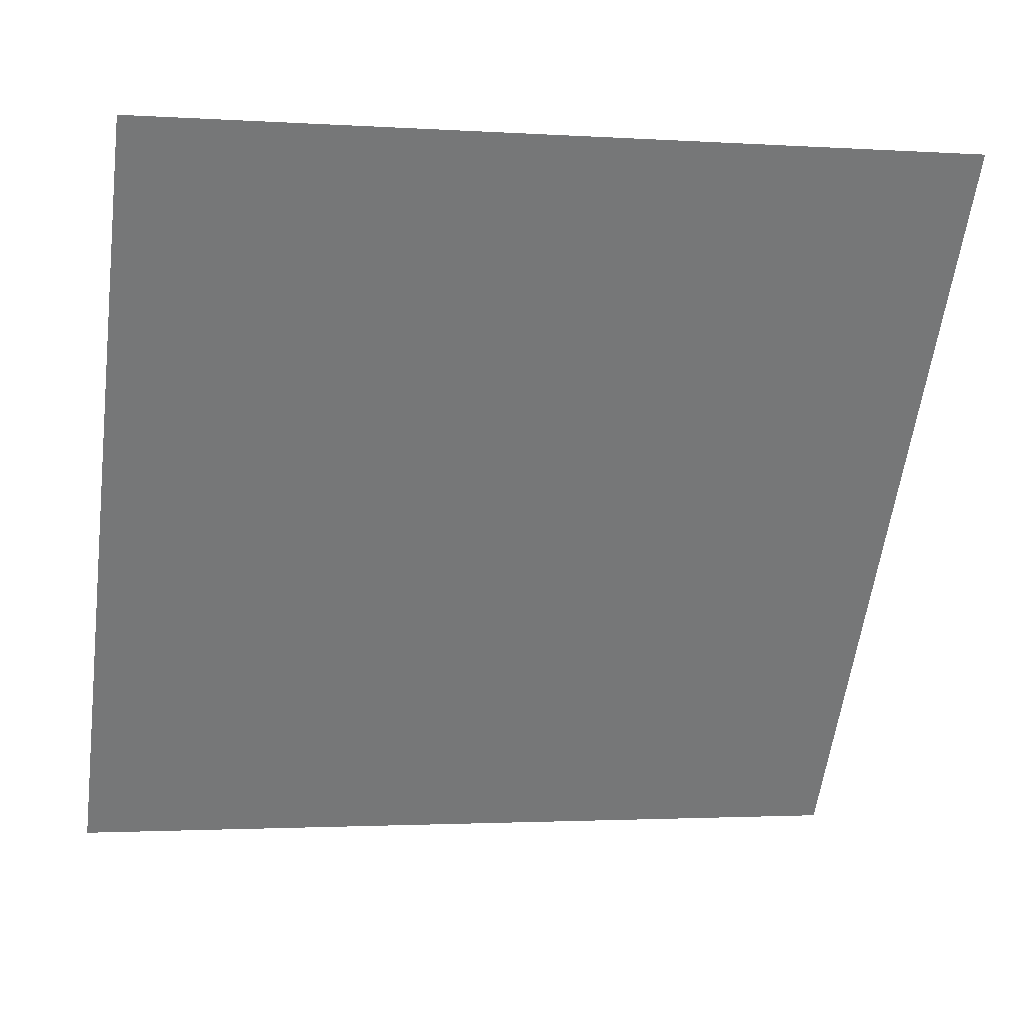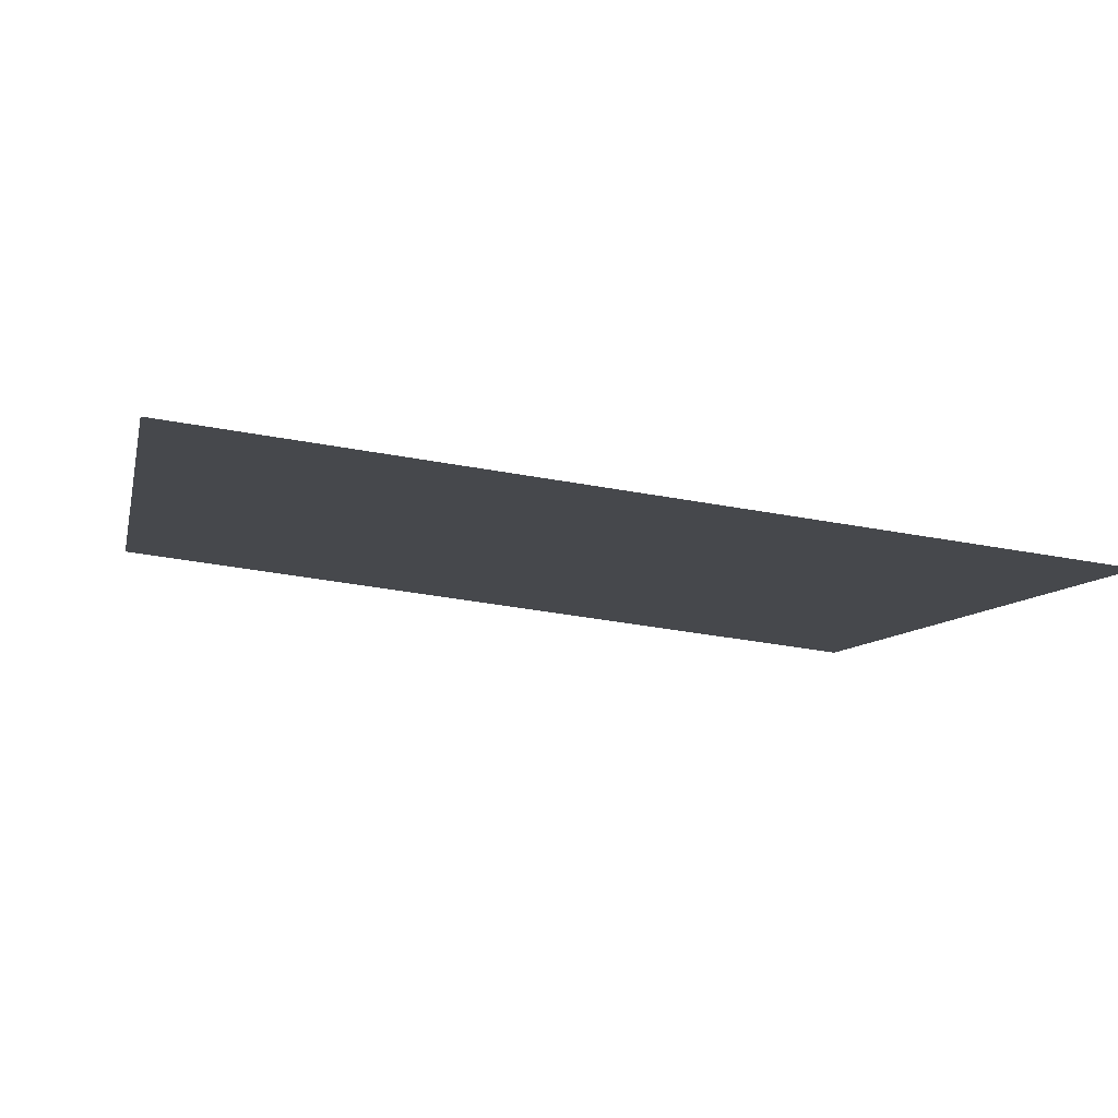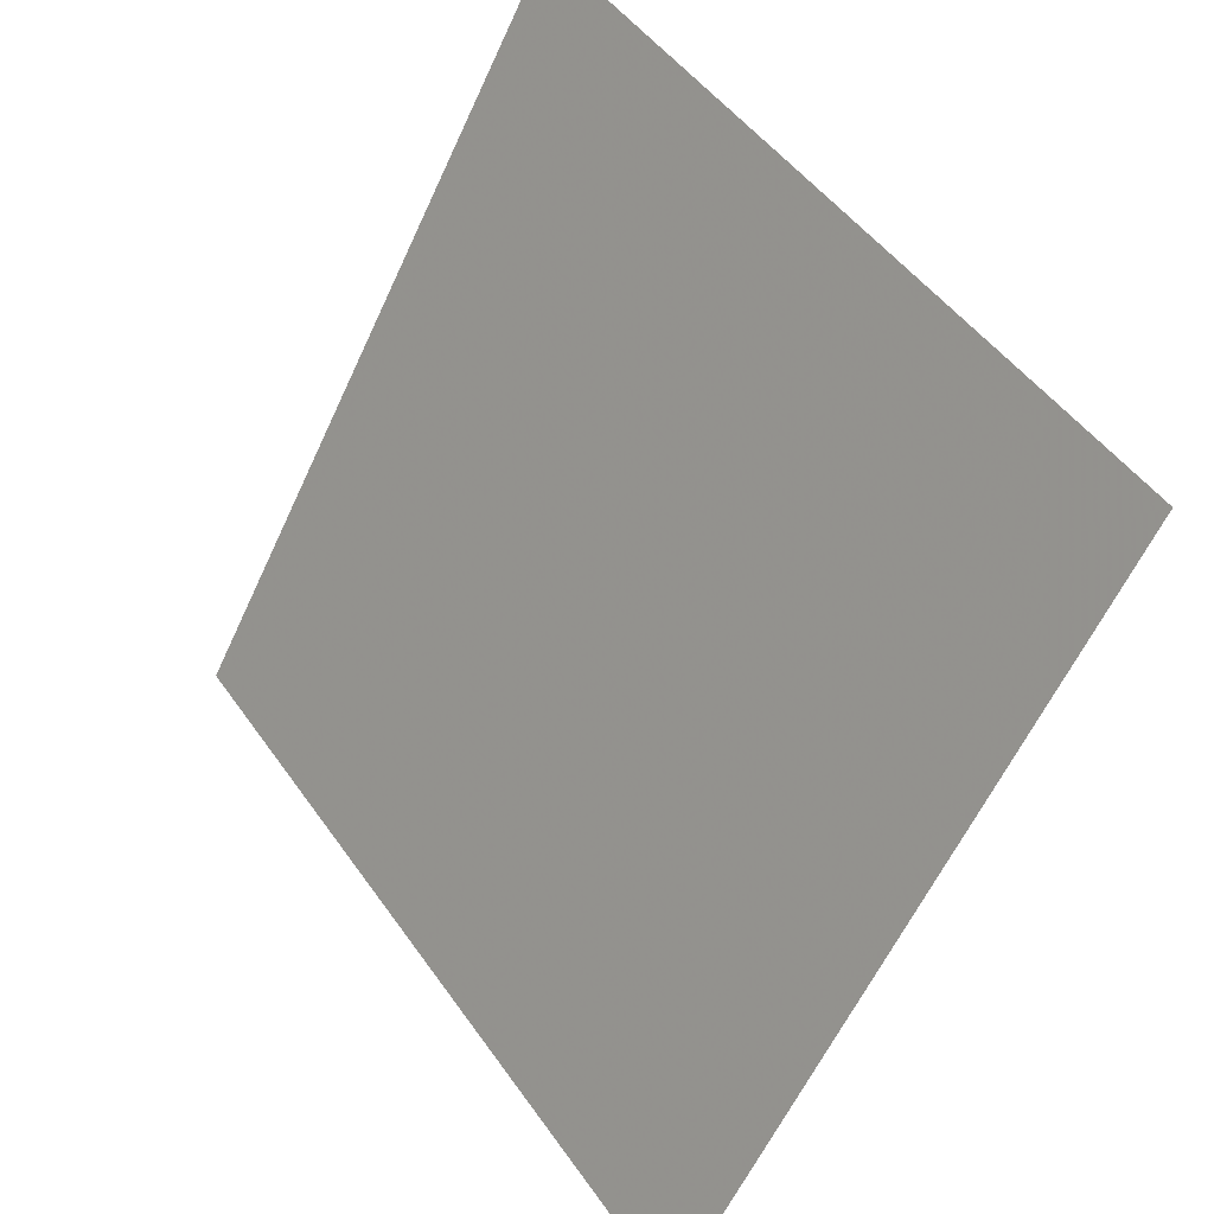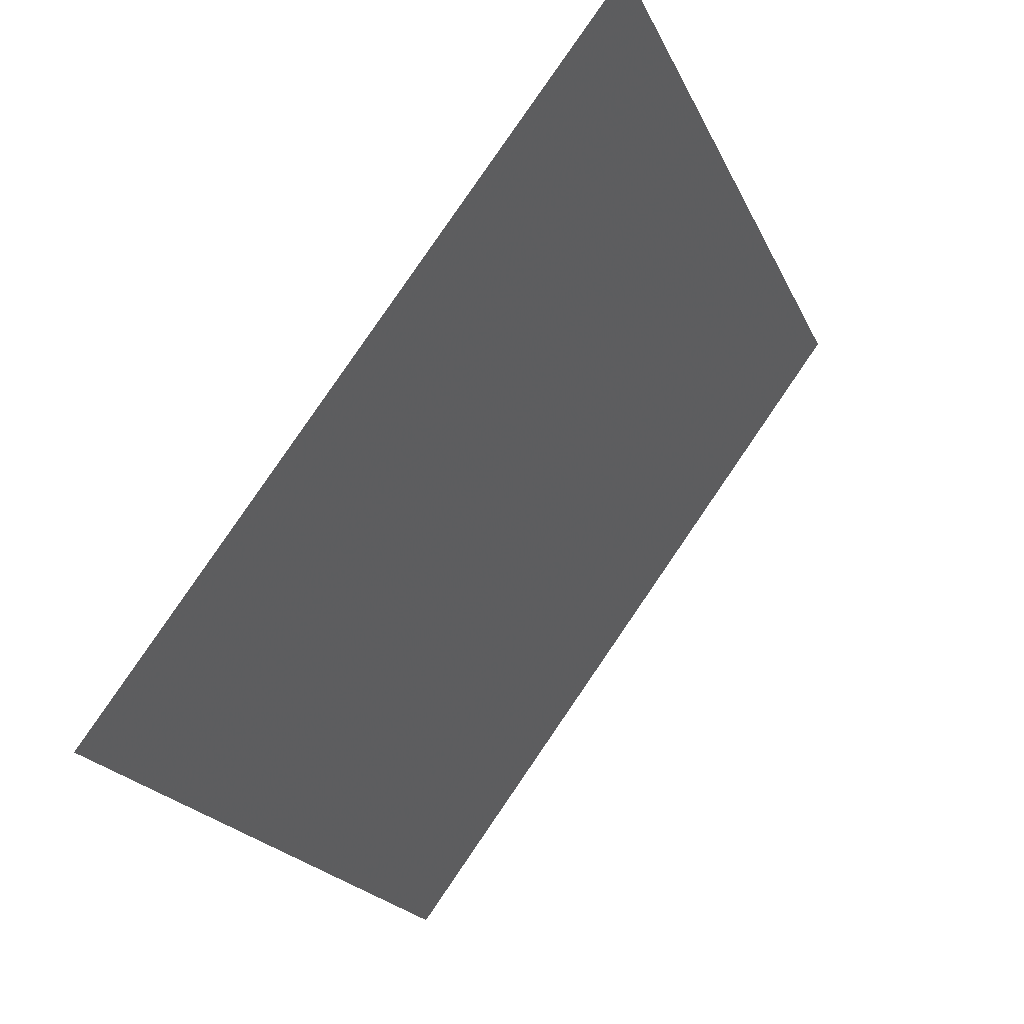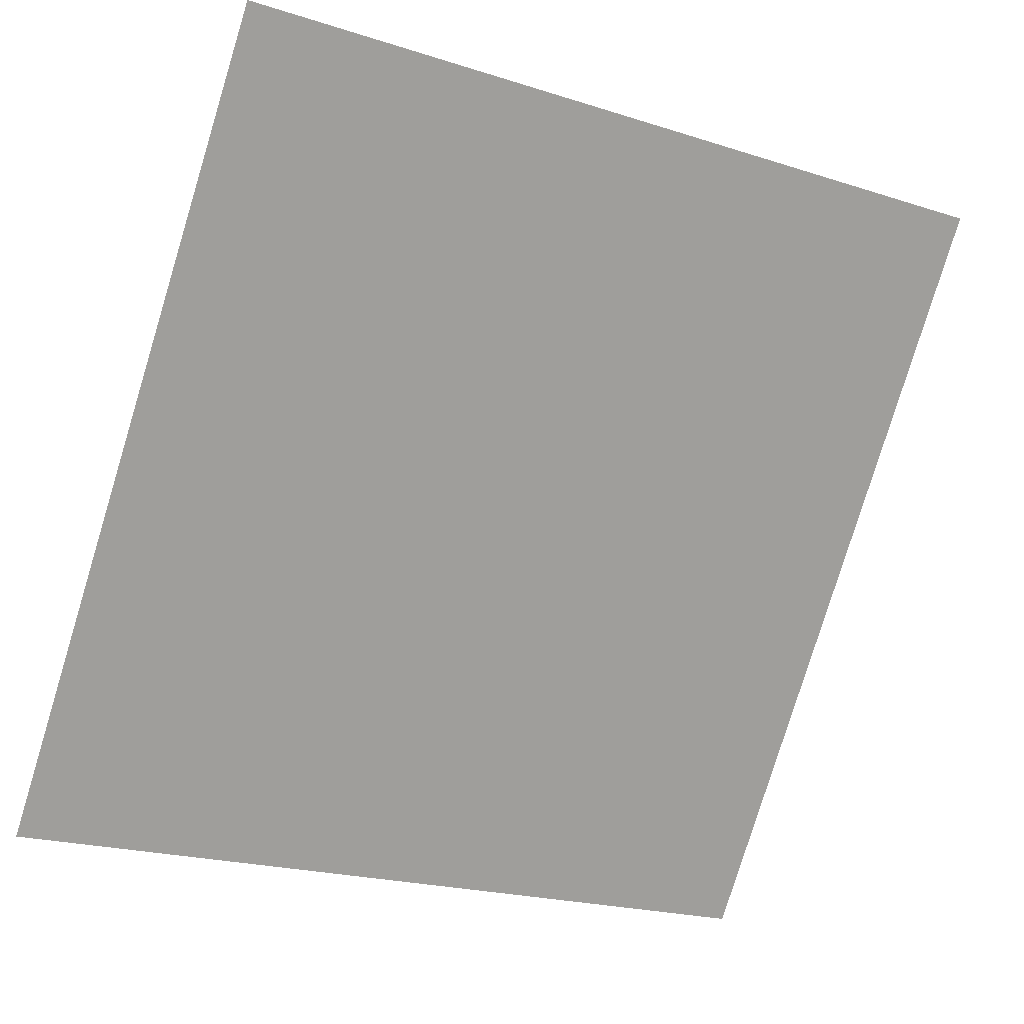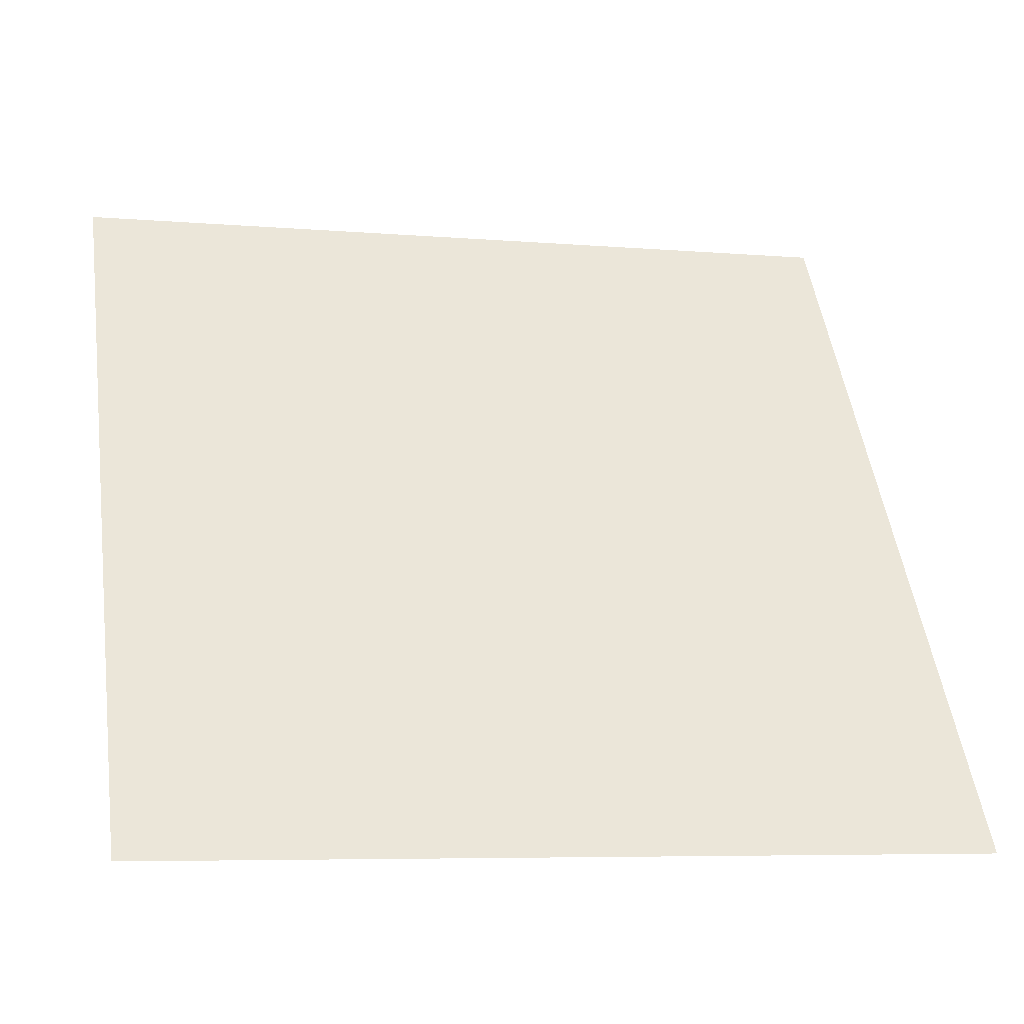
<metadata>
{"format":"obj","ext":"obj","renderer":"f3d","projection":"perspective","resolution":1024,"background":"white","views":[{"elev":-4.2,"azim":165.7,"up":"+Z"},{"elev":-44.8,"azim":167.4,"up":"+Y"},{"elev":-59.5,"azim":-116.0,"up":"+Z"},{"elev":-21.0,"azim":107.5,"up":"+Z"},{"elev":-22.4,"azim":149.1,"up":"+Z"},{"elev":-4.4,"azim":-15.1,"up":"+Z"}]}
</metadata>
<code>
v -0.02347 0.873 0.623
v -0.03003 0.8732 0.6231
v -0.02991 0.8771 0.6283
v -0.02335 0.8769 0.6283
f 4 3 2 1

</code>
